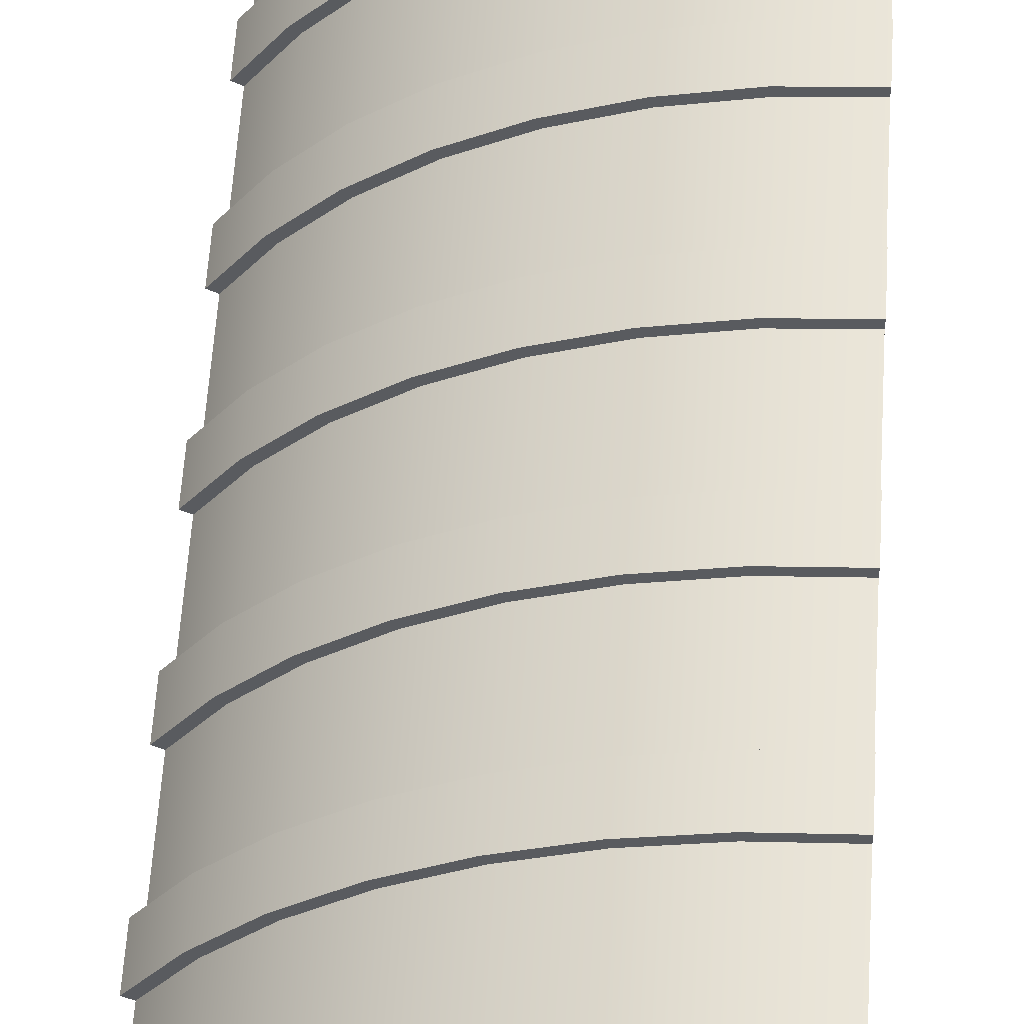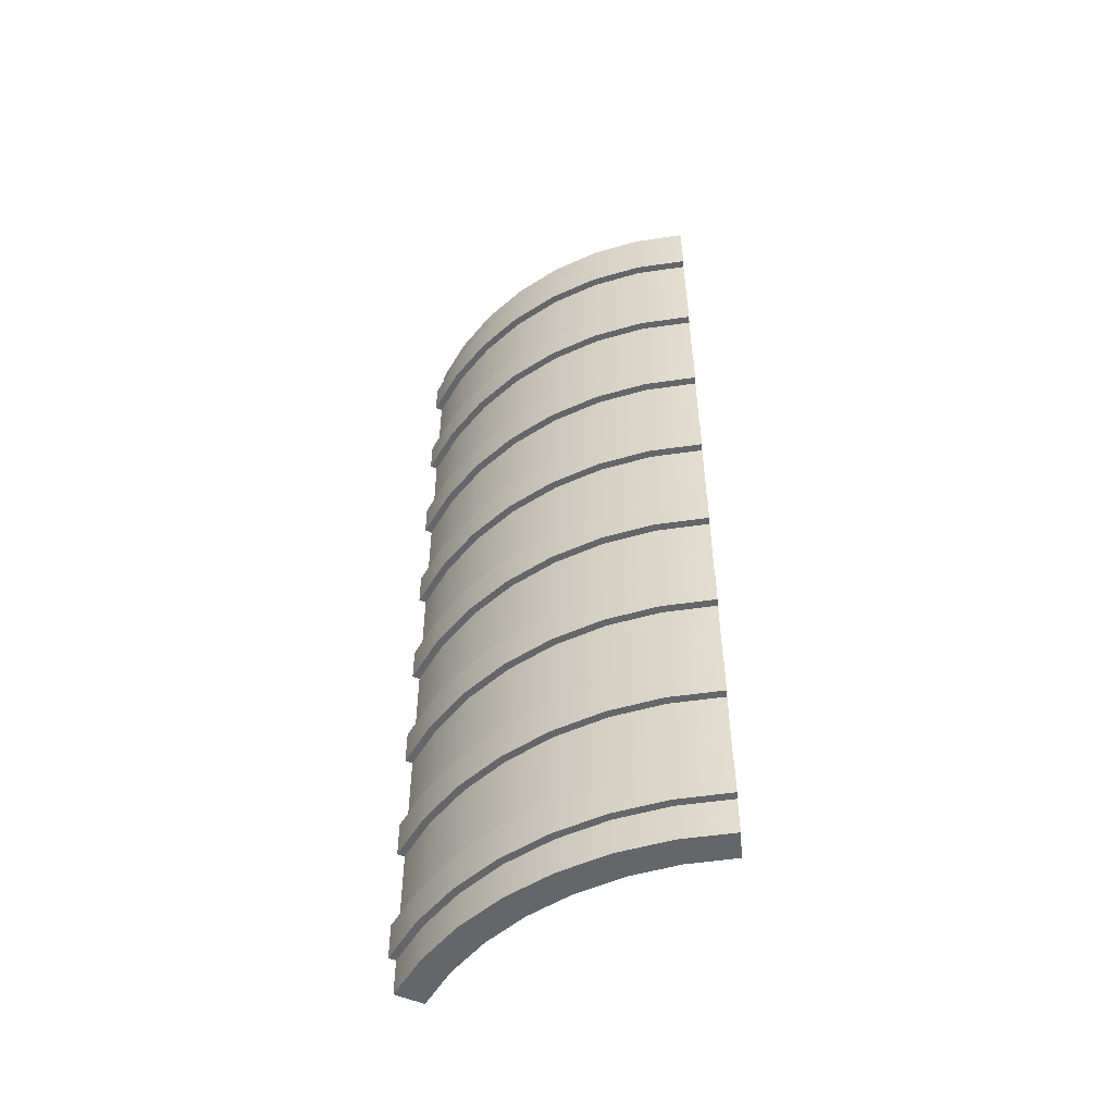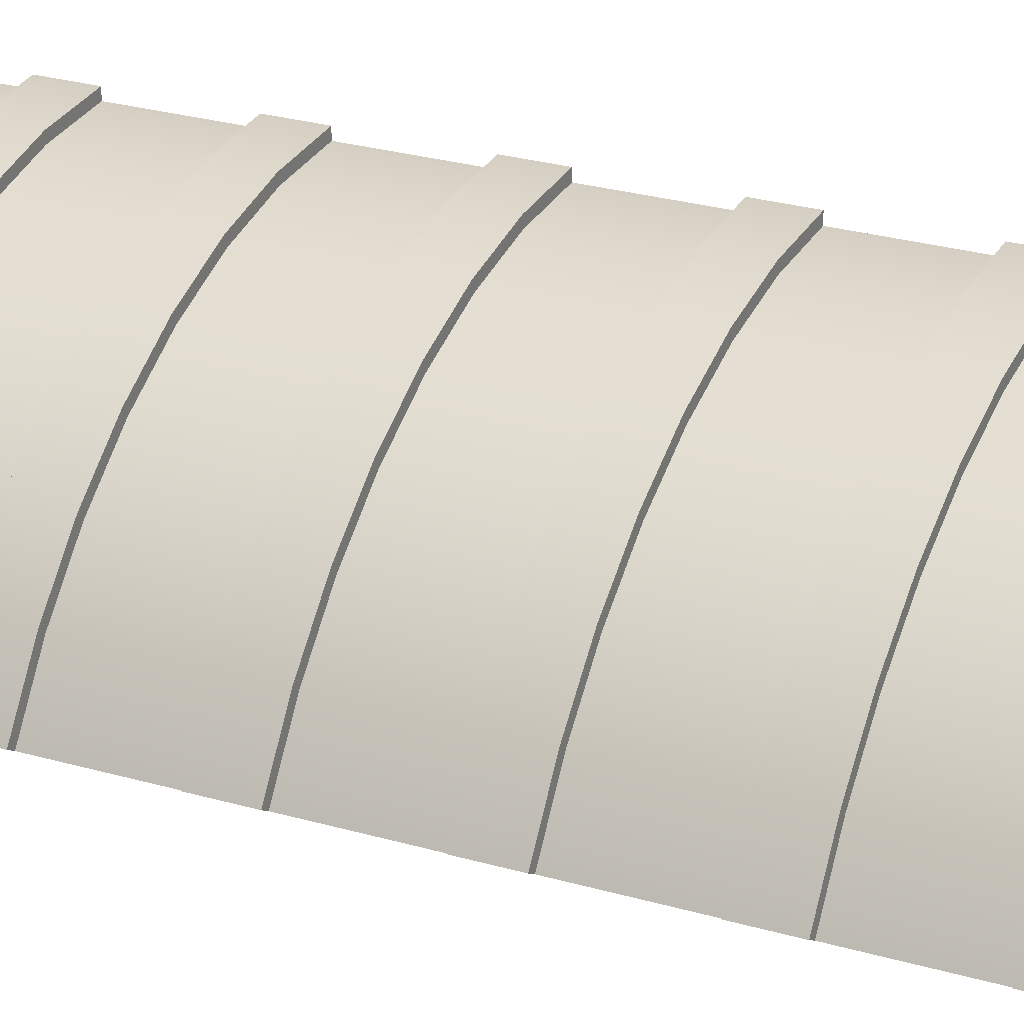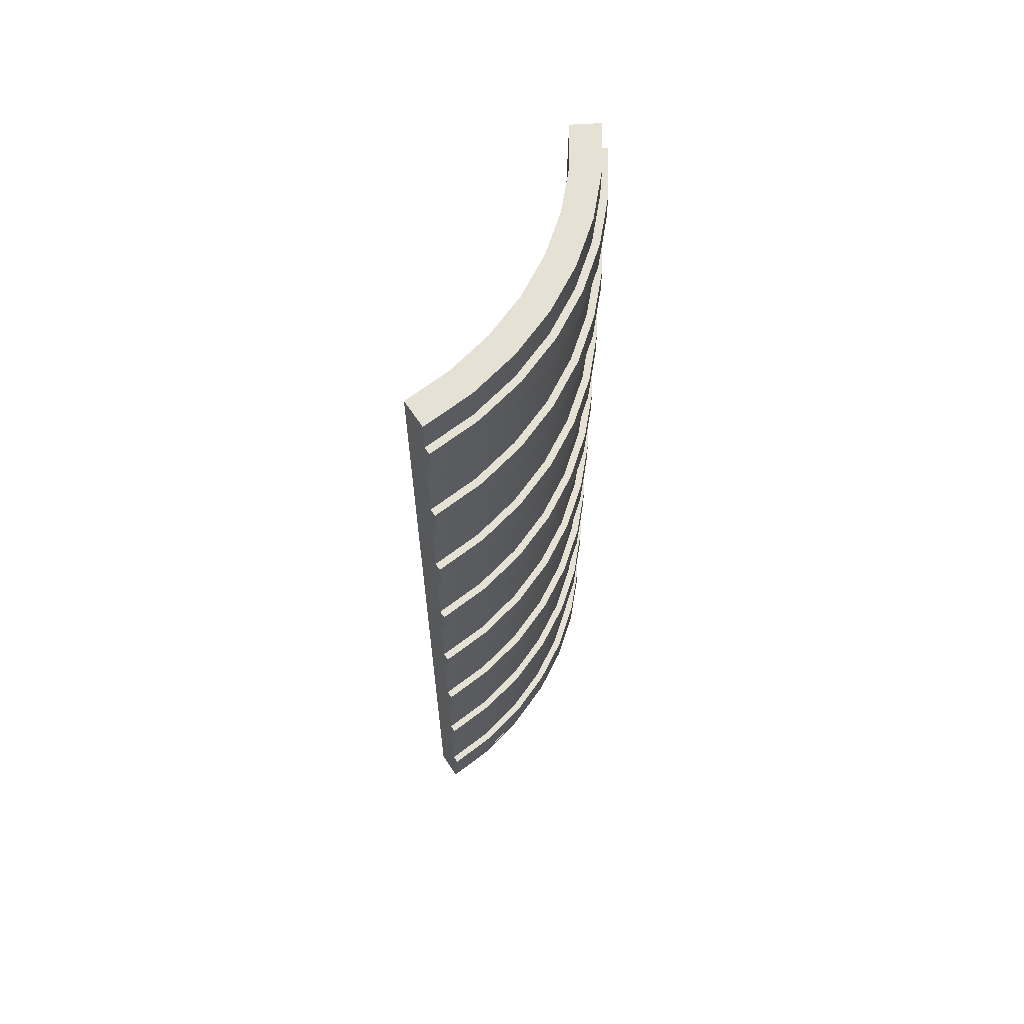
<metadata>
{"format":"obj","ext":"obj","renderer":"f3d","projection":"perspective","resolution":1024,"background":"white","views":[{"elev":57.4,"azim":3.6,"up":"+Z"},{"elev":-51.9,"azim":4.7,"up":"+Y"},{"elev":25.6,"azim":-64.7,"up":"+Z"},{"elev":64.6,"azim":-93.5,"up":"+Y"}]}
</metadata>
<code>
g Body3
v 40 42.86 137.6
v 32.91 42.86 137.1
v 25.97 42.86 135.5
v 19.35 42.86 132.9
v 13.19 42.86 129.3
v 7.635 42.86 124.9
v 2.797 42.86 119.7
v -1.209 42.86 113.8
v -1.209 37.86 113.8
v 2.797 37.86 119.7
v 7.635 37.86 124.9
v 13.19 37.86 129.3
v 19.35 37.86 132.9
v 25.97 37.86 135.5
v 32.91 37.86 137.1
v 40 37.86 137.6
v 40 42.86 136.6
v 33.06 42.86 136.1
v 26.27 42.86 134.5
v 19.79 42.86 132
v 13.76 42.86 128.5
v 8.315 42.86 124.1
v 3.579 42.86 119
v -0.3429 42.86 113.3
v -0.3429 37.86 113.3
v 3.579 37.86 119
v 8.315 37.86 124.1
v 13.76 37.86 128.5
v 19.79 37.86 132
v 26.27 37.86 134.5
v 33.06 37.86 136.1
v 40 37.86 136.6
v -0.3429 26.43 113.3
v 3.579 26.43 119
v 8.315 26.43 124.1
v 13.76 26.43 128.5
v 19.79 26.43 132
v 26.27 26.43 134.5
v 33.06 26.43 136.1
v 40 26.43 136.6
v 40 54.29 136.6
v 33.06 54.29 136.1
v 26.27 54.29 134.5
v 19.79 54.29 132
v 13.76 54.29 128.5
v 8.315 54.29 124.1
v 3.579 54.29 119
v -0.3429 54.29 113.3
v 40 59.29 137.6
v 32.91 59.29 137.1
v 25.97 59.29 135.5
v 19.35 59.29 132.9
v 13.19 59.29 129.3
v 7.635 59.29 124.9
v 2.797 59.29 119.7
v -1.209 59.29 113.8
v -1.209 54.29 113.8
v 2.797 54.29 119.7
v 7.635 54.29 124.9
v 13.19 54.29 129.3
v 19.35 54.29 132.9
v 25.97 54.29 135.5
v 32.91 54.29 137.1
v 40 54.29 137.6
v 40 59.29 136.6
v 33.06 59.29 136.1
v 26.27 59.29 134.5
v 19.79 59.29 132
v 13.76 59.29 128.5
v 8.315 59.29 124.1
v 3.579 59.29 119
v -0.3429 59.29 113.3
v 40 70.71 136.6
v 33.06 70.71 136.1
v 26.27 70.71 134.5
v 19.79 70.71 132
v 13.76 70.71 128.5
v 8.315 70.71 124.1
v 3.579 70.71 119
v -0.3429 70.71 113.3
v 40 26.43 137.6
v 32.91 26.43 137.1
v 25.97 26.43 135.5
v 19.35 26.43 132.9
v 13.19 26.43 129.3
v 7.635 26.43 124.9
v 2.797 26.43 119.7
v -1.209 26.43 113.8
v -1.209 21.43 113.8
v 2.797 21.43 119.7
v 7.635 21.43 124.9
v 13.19 21.43 129.3
v 19.35 21.43 132.9
v 25.97 21.43 135.5
v 32.91 21.43 137.1
v 40 21.43 137.6
v -0.3429 21.43 113.3
v 3.579 21.43 119
v 8.315 21.43 124.1
v 13.76 21.43 128.5
v 19.79 21.43 132
v 26.27 21.43 134.5
v 33.06 21.43 136.1
v 40 21.43 136.6
v -0.3429 10 113.3
v 3.579 10 119
v 8.315 10 124.1
v 13.76 10 128.5
v 19.79 10 132
v 26.27 10 134.5
v 33.06 10 136.1
v 40 10 136.6
v 40 108.6 137.6
v 32.91 108.6 137.1
v 25.97 108.6 135.5
v 19.35 108.6 132.9
v 13.19 108.6 129.3
v 7.635 108.6 124.9
v 2.797 108.6 119.7
v -1.209 108.6 113.8
v -1.209 103.6 113.8
v 2.797 103.6 119.7
v 7.635 103.6 124.9
v 13.19 103.6 129.3
v 19.35 103.6 132.9
v 25.97 103.6 135.5
v 32.91 103.6 137.1
v 40 103.6 137.6
v 40 108.6 136.6
v 33.06 108.6 136.1
v 26.27 108.6 134.5
v 19.79 108.6 132
v 13.76 108.6 128.5
v 8.315 108.6 124.1
v 3.579 108.6 119
v -0.3429 108.6 113.3
v -0.3429 103.6 113.3
v 3.579 103.6 119
v 8.315 103.6 124.1
v 13.76 103.6 128.5
v 19.79 103.6 132
v 26.27 103.6 134.5
v 33.06 103.6 136.1
v 40 103.6 136.6
v -0.3429 92.14 113.3
v 3.579 92.14 119
v 8.315 92.14 124.1
v 13.76 92.14 128.5
v 19.79 92.14 132
v 26.27 92.14 134.5
v 33.06 92.14 136.1
v 40 92.14 136.6
v 40 120 136.6
v 33.06 120 136.1
v 26.27 120 134.5
v 19.79 120 132
v 13.76 120 128.5
v 8.315 120 124.1
v 3.579 120 119
v -0.3429 120 113.3
v 40 10 137.6
v 32.91 10 137.1
v 25.97 10 135.5
v 19.35 10 132.9
v 13.19 10 129.3
v 7.635 10 124.9
v 2.797 10 119.7
v -1.209 10 113.8
v -1.209 5 113.8
v 2.797 5 119.7
v 7.635 5 124.9
v 13.19 5 129.3
v 19.35 5 132.9
v 25.97 5 135.5
v 32.91 5 137.1
v 40 5 137.6
v -0.3429 5 113.3
v 3.579 5 119
v 8.315 5 124.1
v 13.76 5 128.5
v 19.79 5 132
v 26.27 5 134.5
v 33.06 5 136.1
v 40 5 136.6
v -0.3429 0 113.3
v 3.579 0 119
v 8.315 0 124.1
v 13.76 0 128.5
v 19.79 0 132
v 26.27 0 134.5
v 33.06 0 136.1
v 40 0 136.6
v -1.209 120 113.8
v 2.797 120 119.7
v 7.635 120 124.9
v 13.19 120 129.3
v 19.35 120 132.9
v 25.97 120 135.5
v 32.91 120 137.1
v 40 120 137.6
v 40 125 137.6
v 32.91 125 137.1
v 25.97 125 135.5
v 19.35 125 132.9
v 13.19 125 129.3
v 7.635 125 124.9
v 2.797 125 119.7
v -1.209 125 113.8
v 40 125 136.6
v 33.06 125 136.1
v 26.27 125 134.5
v 19.79 125 132
v 13.76 125 128.5
v 8.315 125 124.1
v 3.579 125 119
v -0.3429 125 113.3
v 40 130 136.6
v 33.06 130 136.1
v 26.27 130 134.5
v 19.79 130 132
v 13.76 130 128.5
v 8.315 130 124.1
v 3.579 130 119
v -0.3429 130 113.3
v 40 92.14 137.6
v 32.91 92.14 137.1
v 25.97 92.14 135.5
v 19.35 92.14 132.9
v 13.19 92.14 129.3
v 7.635 92.14 124.9
v 2.797 92.14 119.7
v -1.209 92.14 113.8
v -1.209 87.14 113.8
v 2.797 87.14 119.7
v 7.635 87.14 124.9
v 13.19 87.14 129.3
v 19.35 87.14 132.9
v 25.97 87.14 135.5
v 32.91 87.14 137.1
v 40 87.14 137.6
v -0.3429 87.14 113.3
v 3.579 87.14 119
v 8.315 87.14 124.1
v 13.76 87.14 128.5
v 19.79 87.14 132
v 26.27 87.14 134.5
v 33.06 87.14 136.1
v 40 87.14 136.6
v -0.3429 75.71 113.3
v 3.579 75.71 119
v 8.315 75.71 124.1
v 13.76 75.71 128.5
v 19.79 75.71 132
v 26.27 75.71 134.5
v 33.06 75.71 136.1
v 40 75.71 136.6
v 40 75.71 137.6
v 32.91 75.71 137.1
v 25.97 75.71 135.5
v 19.35 75.71 132.9
v 13.19 75.71 129.3
v 7.635 75.71 124.9
v 2.797 75.71 119.7
v -1.209 75.71 113.8
v -1.209 70.71 113.8
v 2.797 70.71 119.7
v 7.635 70.71 124.9
v 13.19 70.71 129.3
v 19.35 70.71 132.9
v 25.97 70.71 135.5
v 32.91 70.71 137.1
v 40 70.71 137.6
v 3.072 0 111.3
v 3.072 130 111.3
v 40 0 132.6
v 33.64 0 132.2
v 27.43 0 130.7
v 21.5 0 128.4
v 15.98 0 125.2
v 11 0 121.3
v 6.662 0 116.6
v 6.662 130 116.6
v 11 130 121.3
v 15.98 130 125.2
v 21.5 130 128.4
v 27.43 130 130.7
v 33.64 130 132.2
v 40 130 132.6
f 16 1 15
f 15 1 2
f 15 2 14
f 14 2 3
f 14 3 13
f 13 3 4
f 13 4 12
f 12 4 5
f 12 5 11
f 11 5 6
f 11 6 10
f 10 6 7
f 10 7 9
f 9 7 8
f 1 17 2
f 2 17 18
f 2 18 3
f 3 18 19
f 3 19 4
f 4 19 20
f 4 20 5
f 5 20 21
f 5 21 6
f 6 21 22
f 6 22 7
f 7 22 23
f 7 23 8
f 8 23 24
f 25 26 9
f 9 26 10
f 10 26 27
f 10 27 11
f 11 27 28
f 11 28 12
f 12 28 29
f 12 29 13
f 13 29 30
f 13 30 14
f 14 30 31
f 14 31 15
f 15 31 32
f 15 32 16
f 40 32 39
f 39 32 31
f 39 31 38
f 38 31 30
f 38 30 37
f 37 30 29
f 37 29 36
f 36 29 28
f 36 28 35
f 35 28 27
f 35 27 34
f 34 27 26
f 34 26 33
f 33 26 25
f 48 24 47
f 47 24 23
f 47 23 46
f 46 23 22
f 46 22 45
f 45 22 21
f 45 21 44
f 44 21 20
f 44 20 43
f 43 20 19
f 43 19 42
f 42 19 18
f 42 18 41
f 41 18 17
f 64 49 63
f 63 49 50
f 63 50 62
f 62 50 51
f 62 51 61
f 61 51 52
f 61 52 60
f 60 52 53
f 60 53 59
f 59 53 54
f 59 54 58
f 58 54 55
f 58 55 57
f 57 55 56
f 49 65 50
f 50 65 66
f 50 66 51
f 51 66 67
f 51 67 52
f 52 67 68
f 52 68 53
f 53 68 69
f 53 69 54
f 54 69 70
f 54 70 55
f 55 70 71
f 55 71 56
f 56 71 72
f 48 47 57
f 57 47 58
f 58 47 46
f 58 46 59
f 59 46 45
f 59 45 60
f 60 45 44
f 60 44 61
f 61 44 43
f 61 43 62
f 62 43 42
f 62 42 63
f 63 42 41
f 63 41 64
f 80 72 79
f 79 72 71
f 79 71 78
f 78 71 70
f 78 70 77
f 77 70 69
f 77 69 76
f 76 69 68
f 76 68 75
f 75 68 67
f 75 67 74
f 74 67 66
f 74 66 73
f 73 66 65
f 96 81 95
f 95 81 82
f 95 82 94
f 94 82 83
f 94 83 93
f 93 83 84
f 93 84 92
f 92 84 85
f 92 85 91
f 91 85 86
f 91 86 90
f 90 86 87
f 90 87 89
f 89 87 88
f 81 40 82
f 82 40 39
f 82 39 83
f 83 39 38
f 83 38 84
f 84 38 37
f 84 37 85
f 85 37 36
f 85 36 86
f 86 36 35
f 86 35 87
f 87 35 34
f 87 34 88
f 88 34 33
f 97 98 89
f 89 98 90
f 90 98 99
f 90 99 91
f 91 99 100
f 91 100 92
f 92 100 101
f 92 101 93
f 93 101 102
f 93 102 94
f 94 102 103
f 94 103 95
f 95 103 104
f 95 104 96
f 112 104 111
f 111 104 103
f 111 103 110
f 110 103 102
f 110 102 109
f 109 102 101
f 109 101 108
f 108 101 100
f 108 100 107
f 107 100 99
f 107 99 106
f 106 99 98
f 106 98 105
f 105 98 97
f 128 113 127
f 127 113 114
f 127 114 126
f 126 114 115
f 126 115 125
f 125 115 116
f 125 116 124
f 124 116 117
f 124 117 123
f 123 117 118
f 123 118 122
f 122 118 119
f 122 119 121
f 121 119 120
f 113 129 114
f 114 129 130
f 114 130 115
f 115 130 131
f 115 131 116
f 116 131 132
f 116 132 117
f 117 132 133
f 117 133 118
f 118 133 134
f 118 134 119
f 119 134 135
f 119 135 120
f 120 135 136
f 137 138 121
f 121 138 122
f 122 138 139
f 122 139 123
f 123 139 140
f 123 140 124
f 124 140 141
f 124 141 125
f 125 141 142
f 125 142 126
f 126 142 143
f 126 143 127
f 127 143 144
f 127 144 128
f 152 144 151
f 151 144 143
f 151 143 150
f 150 143 142
f 150 142 149
f 149 142 141
f 149 141 148
f 148 141 140
f 148 140 147
f 147 140 139
f 147 139 146
f 146 139 138
f 146 138 145
f 145 138 137
f 160 136 159
f 159 136 135
f 159 135 158
f 158 135 134
f 158 134 157
f 157 134 133
f 157 133 156
f 156 133 132
f 156 132 155
f 155 132 131
f 155 131 154
f 154 131 130
f 154 130 153
f 153 130 129
f 176 161 175
f 175 161 162
f 175 162 174
f 174 162 163
f 174 163 173
f 173 163 164
f 173 164 172
f 172 164 165
f 172 165 171
f 171 165 166
f 171 166 170
f 170 166 167
f 170 167 169
f 169 167 168
f 161 112 162
f 162 112 111
f 162 111 163
f 163 111 110
f 163 110 164
f 164 110 109
f 164 109 165
f 165 109 108
f 165 108 166
f 166 108 107
f 166 107 167
f 167 107 106
f 167 106 168
f 168 106 105
f 177 178 169
f 169 178 170
f 170 178 179
f 170 179 171
f 171 179 180
f 171 180 172
f 172 180 181
f 172 181 173
f 173 181 182
f 173 182 174
f 174 182 183
f 174 183 175
f 175 183 184
f 175 184 176
f 192 184 191
f 191 184 183
f 191 183 190
f 190 183 182
f 190 182 189
f 189 182 181
f 189 181 188
f 188 181 180
f 188 180 187
f 187 180 179
f 187 179 186
f 186 179 178
f 186 178 185
f 185 178 177
f 208 193 207
f 207 193 194
f 207 194 206
f 206 194 195
f 206 195 205
f 205 195 196
f 205 196 204
f 204 196 197
f 204 197 203
f 203 197 198
f 203 198 202
f 202 198 199
f 202 199 201
f 201 199 200
f 160 159 193
f 193 159 194
f 194 159 158
f 194 158 195
f 195 158 157
f 195 157 196
f 196 157 156
f 196 156 197
f 197 156 155
f 197 155 198
f 198 155 154
f 198 154 199
f 199 154 153
f 199 153 200
f 201 209 202
f 202 209 210
f 202 210 203
f 203 210 211
f 203 211 204
f 204 211 212
f 204 212 205
f 205 212 213
f 205 213 206
f 206 213 214
f 206 214 207
f 207 214 215
f 207 215 208
f 208 215 216
f 224 216 223
f 223 216 215
f 223 215 222
f 222 215 214
f 222 214 221
f 221 214 213
f 221 213 220
f 220 213 212
f 220 212 219
f 219 212 211
f 219 211 218
f 218 211 210
f 218 210 217
f 217 210 209
f 240 225 239
f 239 225 226
f 239 226 238
f 238 226 227
f 238 227 237
f 237 227 228
f 237 228 236
f 236 228 229
f 236 229 235
f 235 229 230
f 235 230 234
f 234 230 231
f 234 231 233
f 233 231 232
f 225 152 226
f 226 152 151
f 226 151 227
f 227 151 150
f 227 150 228
f 228 150 149
f 228 149 229
f 229 149 148
f 229 148 230
f 230 148 147
f 230 147 231
f 231 147 146
f 231 146 232
f 232 146 145
f 241 242 233
f 233 242 234
f 234 242 243
f 234 243 235
f 235 243 244
f 235 244 236
f 236 244 245
f 236 245 237
f 237 245 246
f 237 246 238
f 238 246 247
f 238 247 239
f 239 247 248
f 239 248 240
f 256 248 255
f 255 248 247
f 255 247 254
f 254 247 246
f 254 246 253
f 253 246 245
f 253 245 252
f 252 245 244
f 252 244 251
f 251 244 243
f 251 243 250
f 250 243 242
f 250 242 249
f 249 242 241
f 272 257 271
f 271 257 258
f 271 258 270
f 270 258 259
f 270 259 269
f 269 259 260
f 269 260 268
f 268 260 261
f 268 261 267
f 267 261 262
f 267 262 266
f 266 262 263
f 266 263 265
f 265 263 264
f 257 256 258
f 258 256 255
f 258 255 259
f 259 255 254
f 259 254 260
f 260 254 253
f 260 253 261
f 261 253 252
f 261 252 262
f 262 252 251
f 262 251 263
f 263 251 250
f 263 250 264
f 264 250 249
f 80 79 265
f 265 79 266
f 266 79 78
f 266 78 267
f 267 78 77
f 267 77 268
f 268 77 76
f 268 76 269
f 269 76 75
f 269 75 270
f 270 75 74
f 270 74 271
f 271 74 73
f 271 73 272
f 185 177 273
f 273 177 105
f 273 105 97
f 177 169 105
f 105 169 168
f 273 97 33
f 33 97 89
f 33 89 88
f 33 25 273
f 273 25 24
f 273 24 48
f 25 9 24
f 24 9 8
f 273 48 72
f 72 48 57
f 72 57 56
f 72 80 273
f 273 80 274
f 274 80 249
f 274 249 241
f 80 265 249
f 249 265 264
f 274 241 145
f 145 241 233
f 145 233 232
f 145 137 274
f 274 137 136
f 274 136 160
f 137 121 136
f 136 121 120
f 274 160 216
f 216 160 193
f 216 193 208
f 216 224 274
f 288 275 287
f 287 275 276
f 287 276 286
f 286 276 277
f 286 277 285
f 285 277 278
f 285 278 284
f 284 278 279
f 284 279 283
f 283 279 280
f 283 280 282
f 282 280 281
f 282 281 274
f 274 281 273
f 192 275 184
f 184 275 112
f 184 112 161
f 288 73 275
f 275 73 65
f 275 65 41
f 41 65 49
f 41 49 64
f 217 209 288
f 288 209 153
f 288 153 129
f 209 201 153
f 153 201 200
f 288 129 144
f 144 129 113
f 144 113 128
f 144 152 288
f 288 152 248
f 288 248 256
f 152 225 248
f 248 225 240
f 288 256 73
f 73 256 257
f 73 257 272
f 41 17 275
f 275 17 32
f 275 32 40
f 17 1 32
f 32 1 16
f 275 40 104
f 104 40 81
f 104 81 96
f 104 112 275
f 161 176 184
f 192 191 275
f 275 191 276
f 276 191 190
f 276 190 277
f 277 190 189
f 277 189 278
f 278 189 188
f 278 188 279
f 279 188 187
f 279 187 280
f 280 187 186
f 280 186 281
f 281 186 185
f 281 185 273
f 274 224 282
f 282 224 223
f 282 223 283
f 283 223 222
f 283 222 284
f 284 222 221
f 284 221 285
f 285 221 220
f 285 220 286
f 286 220 219
f 286 219 287
f 287 219 218
f 287 218 288
f 288 218 217

</code>
